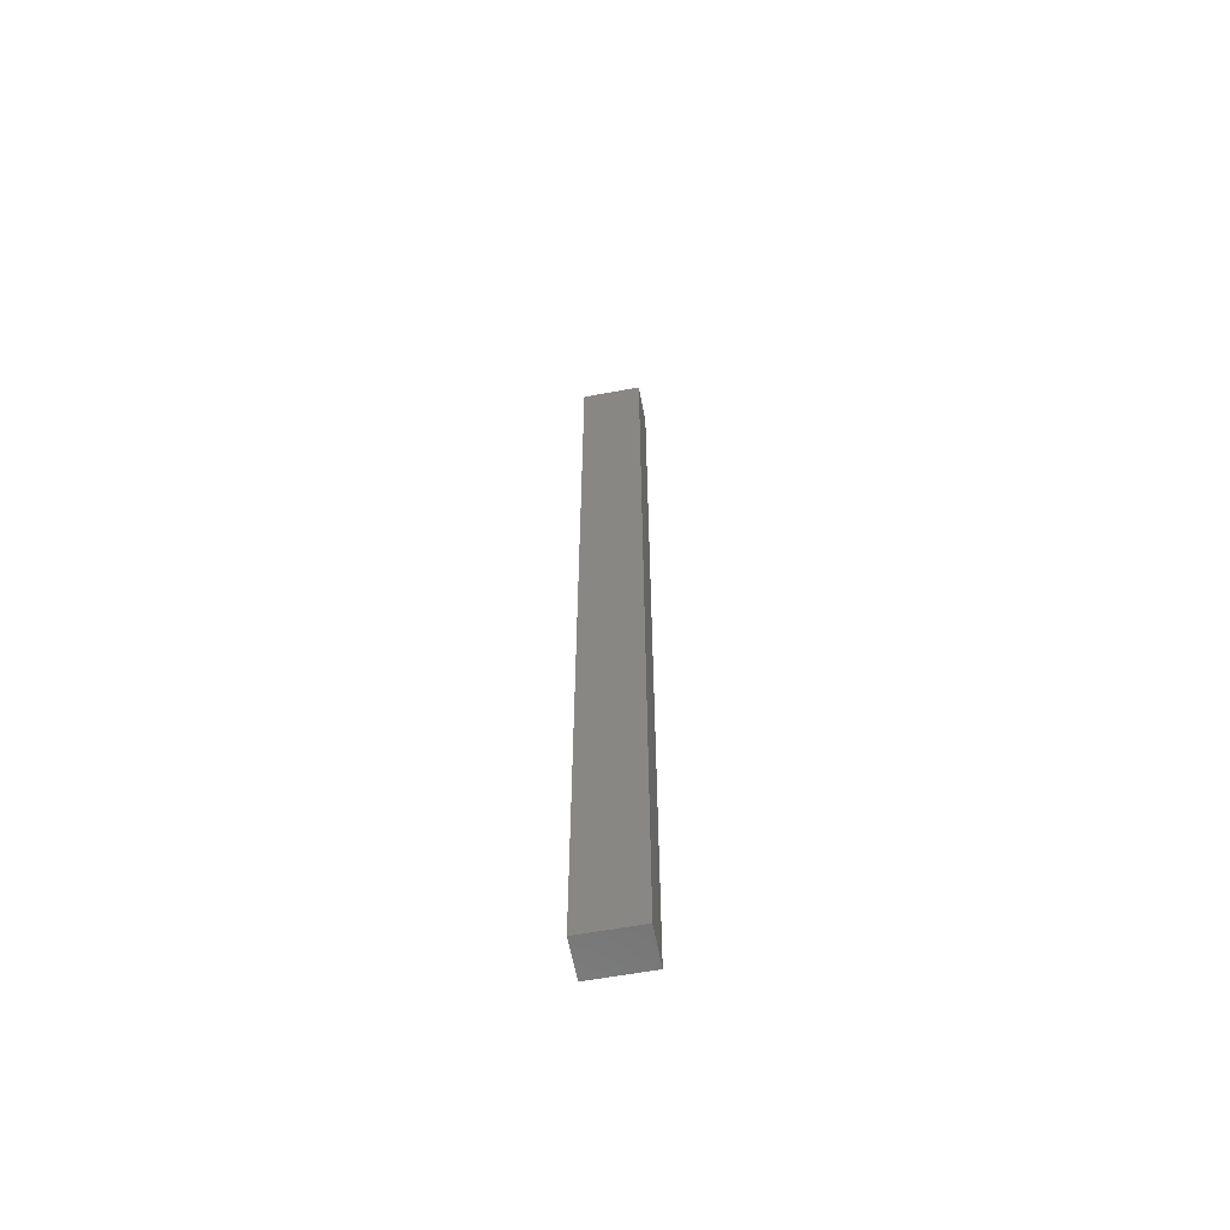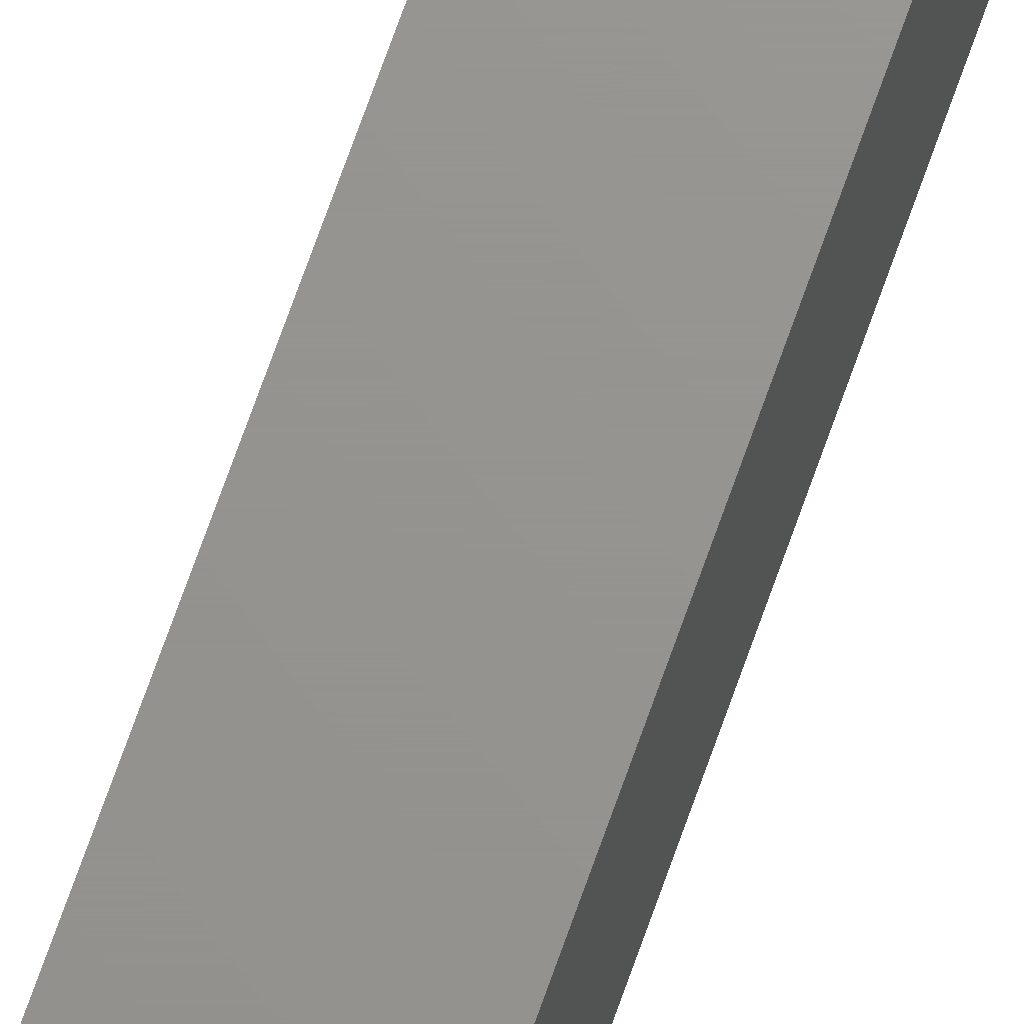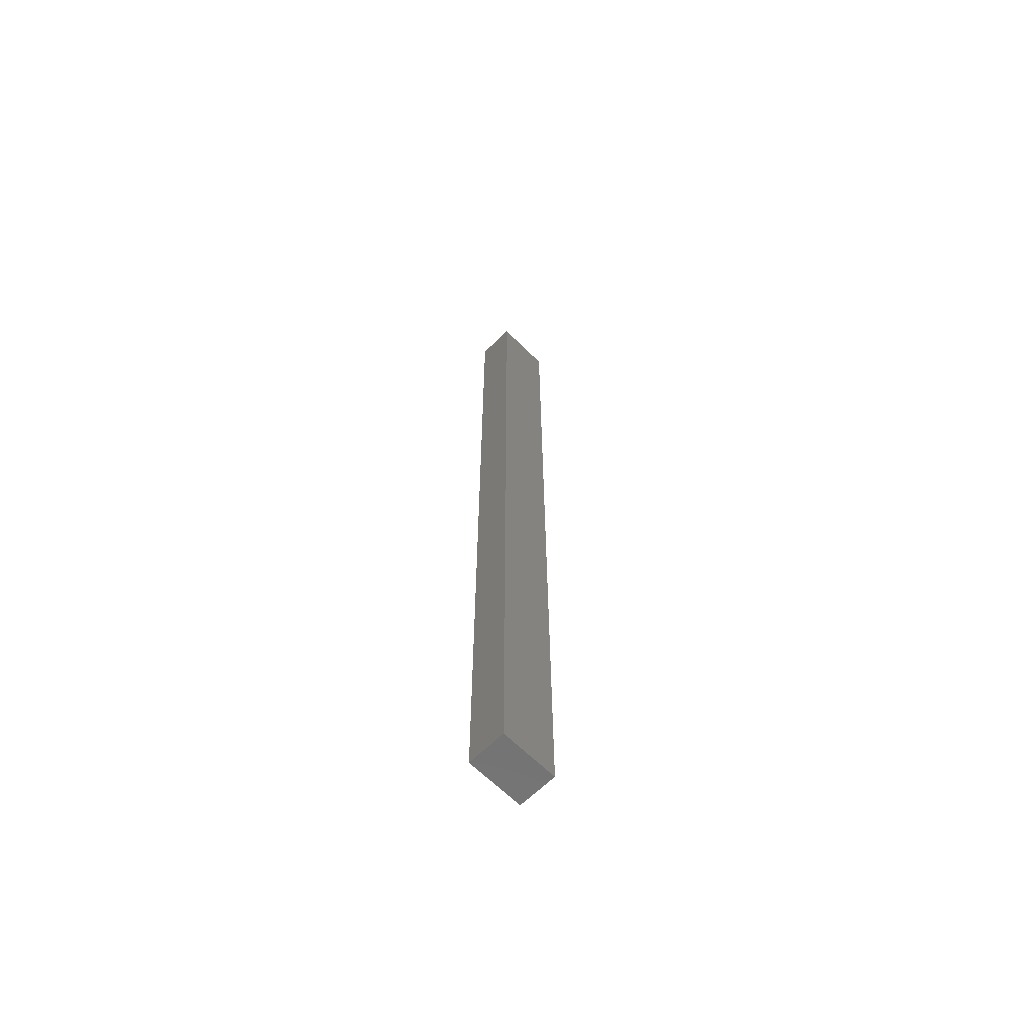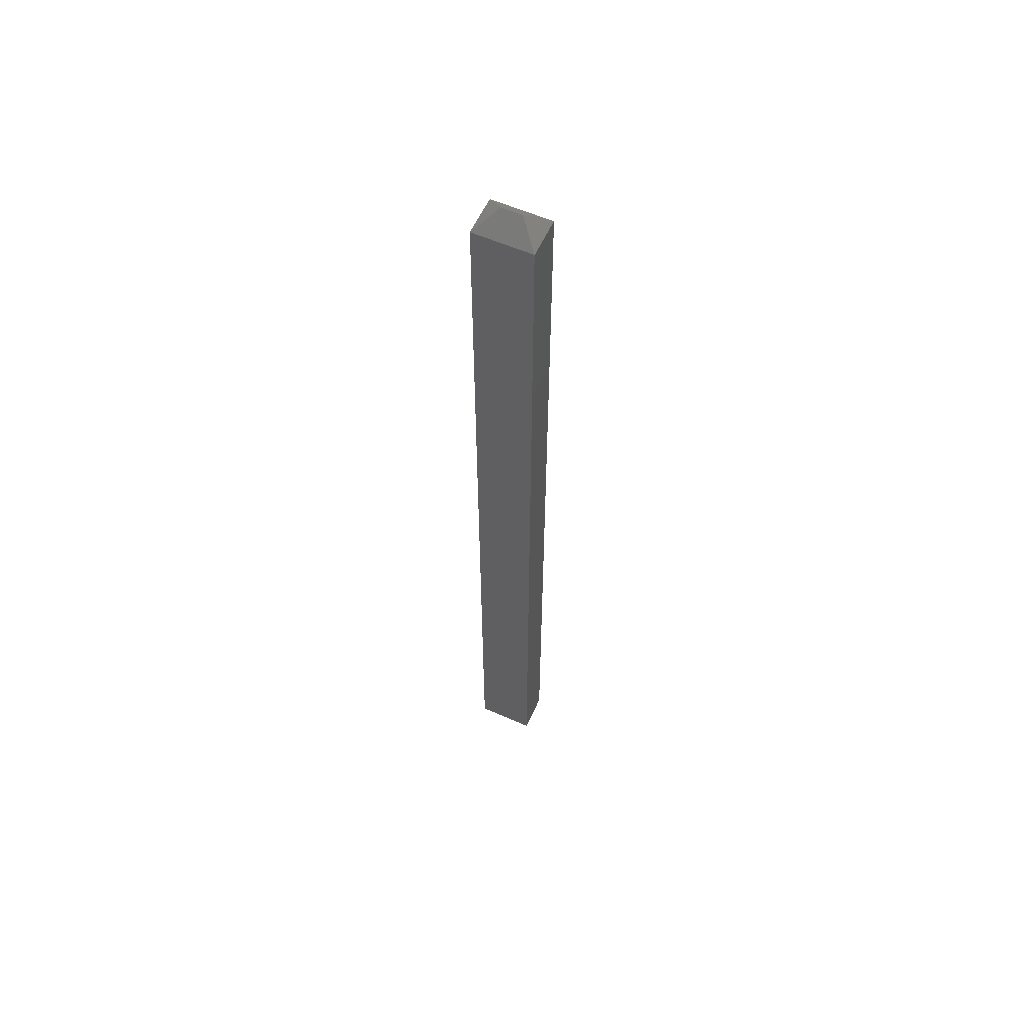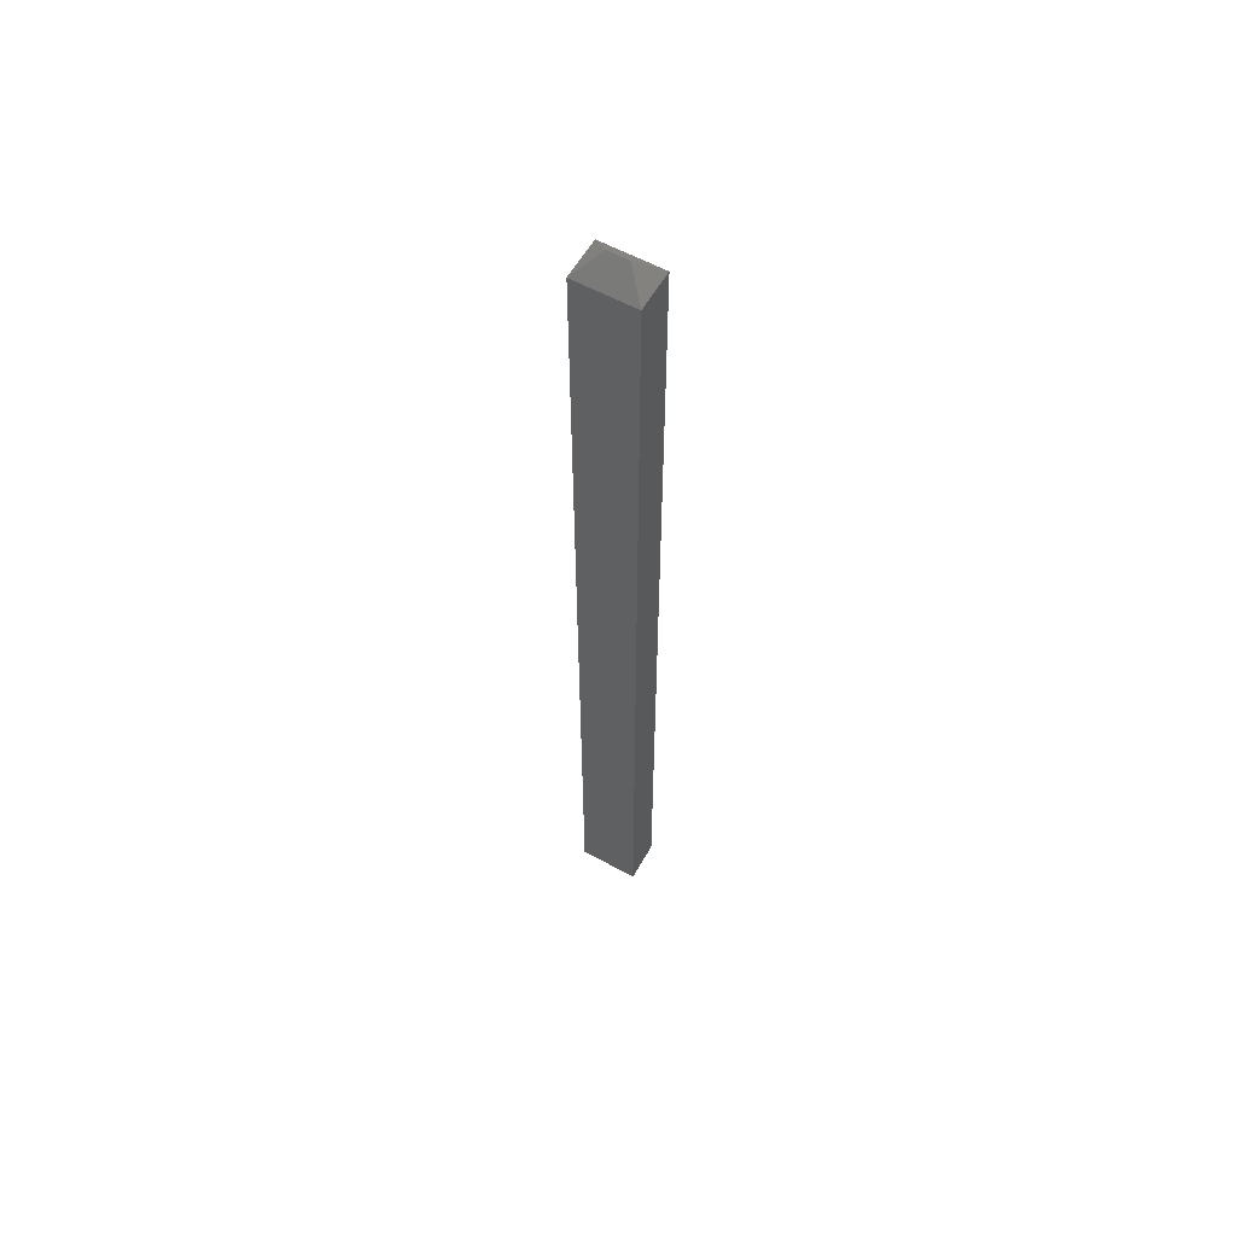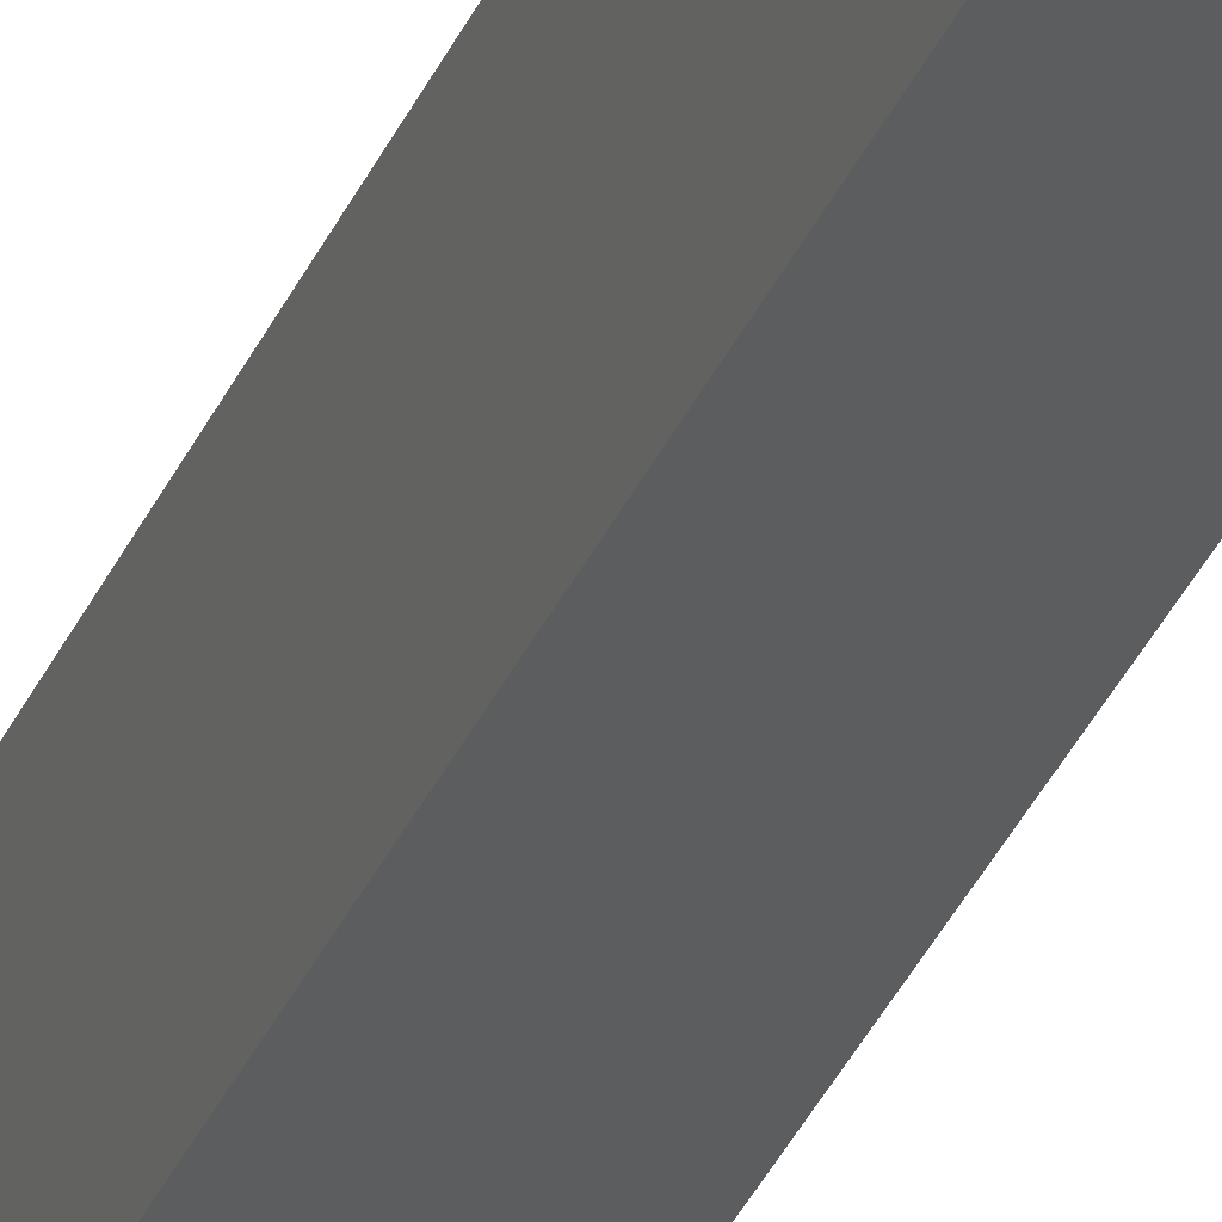
<metadata>
{"format":"stl","ext":"stl","renderer":"f3d","projection":"perspective","resolution":1024,"background":"white","views":[{"elev":-61.2,"azim":-79.4,"up":"+Y"},{"elev":70.9,"azim":19.4,"up":"+Z"},{"elev":-64.0,"azim":-135.1,"up":"+Y"},{"elev":58.7,"azim":114.4,"up":"+Y"},{"elev":58.8,"azim":-60.5,"up":"+Y"},{"elev":-31.7,"azim":-19.7,"up":"+Z"}]}
</metadata>
<code>
# stl→obj: 10 verts, 16 faces
v 0.6475 0.1954 -0.01562
v 0.6553 0.1876 -0.02344
v 0.6395 0.1876 -0.02344
v 0.6395 0.1876 0
v 0.6553 0.1876 0
v 0.6475 0.1954 -0.007812
v 0.6395 -0.1836 -0.02344
v 0.6395 -0.1836 0
v 0.6553 -0.1836 -0.02344
v 0.6553 -0.1836 0
f 1 2 3
f 4 5 6
f 3 7 4
f 4 7 8
f 4 6 3
f 3 6 1
f 9 2 10
f 10 2 5
f 5 2 6
f 6 2 1
f 7 3 9
f 9 3 2
f 8 10 4
f 4 10 5
f 8 7 10
f 10 7 9

</code>
